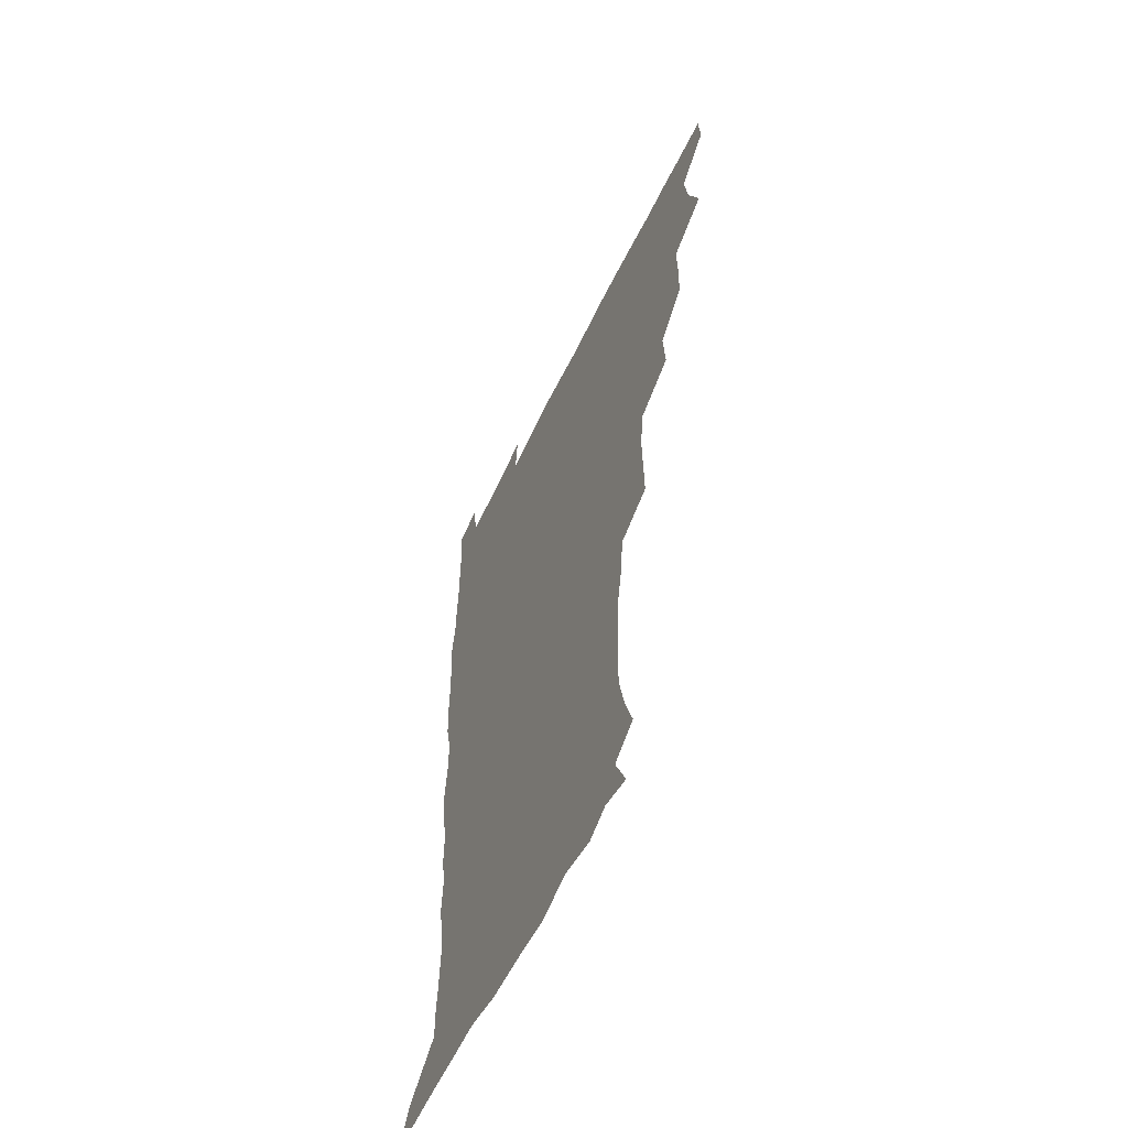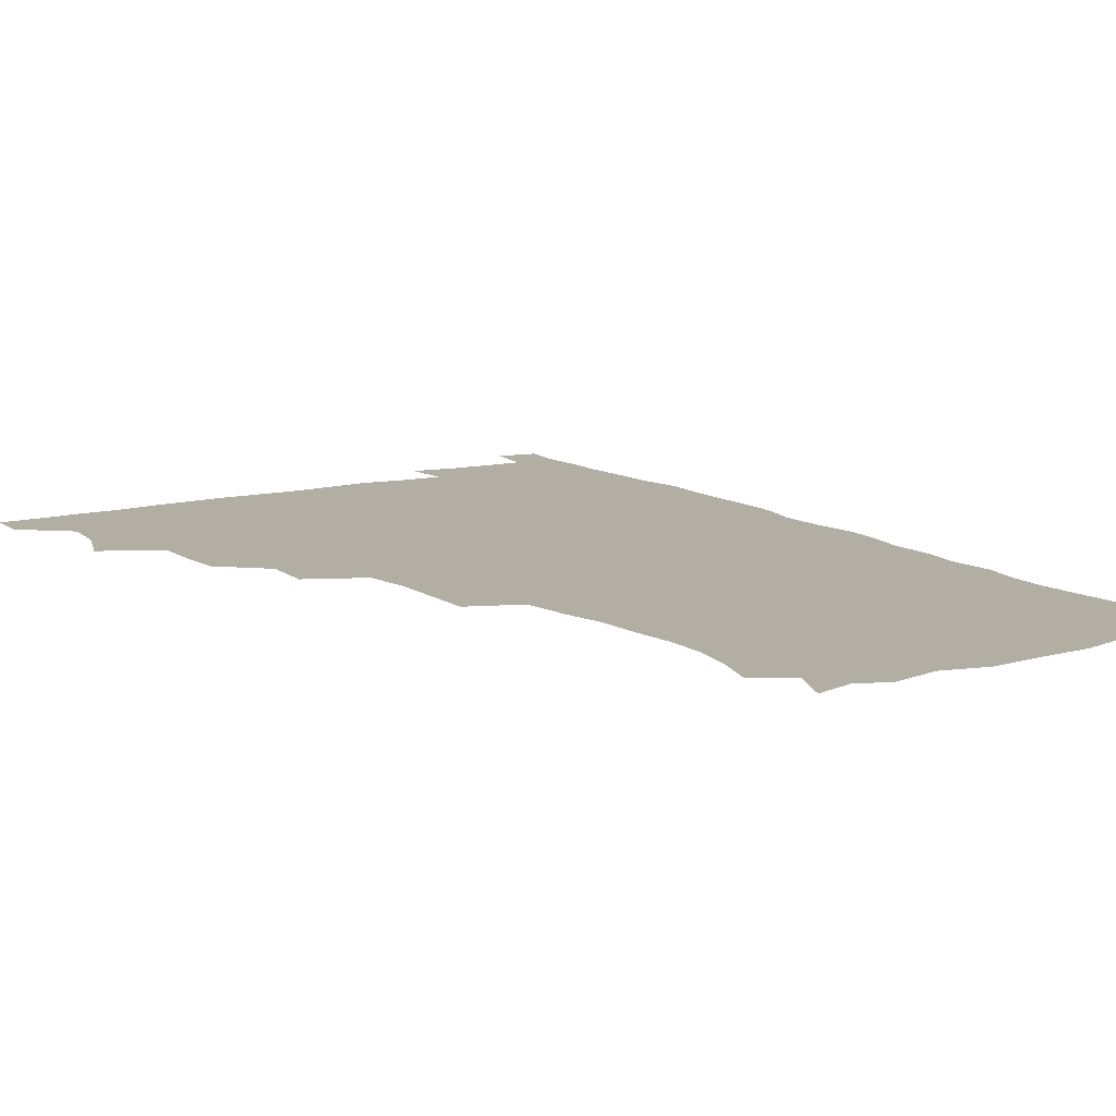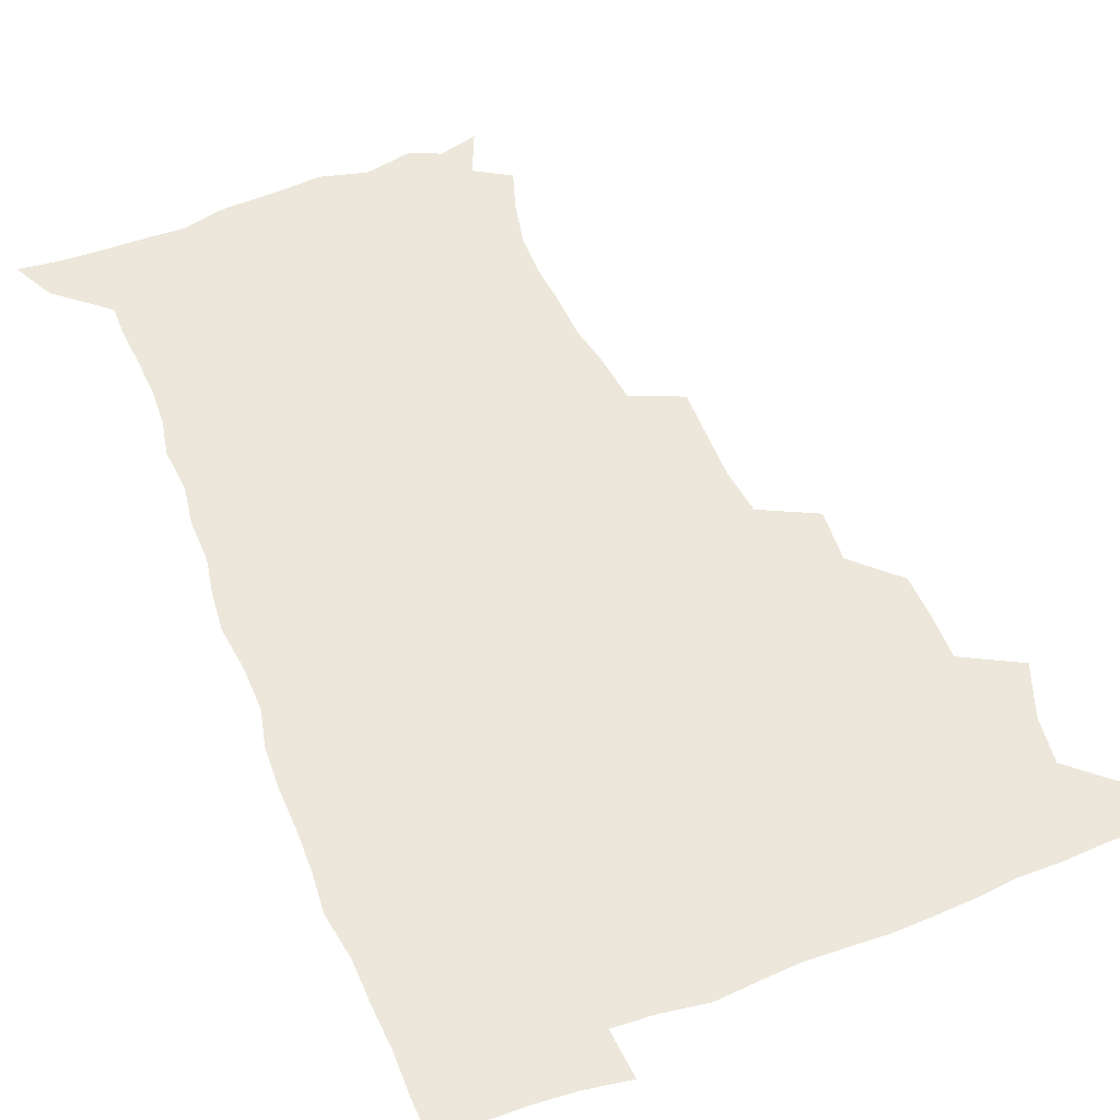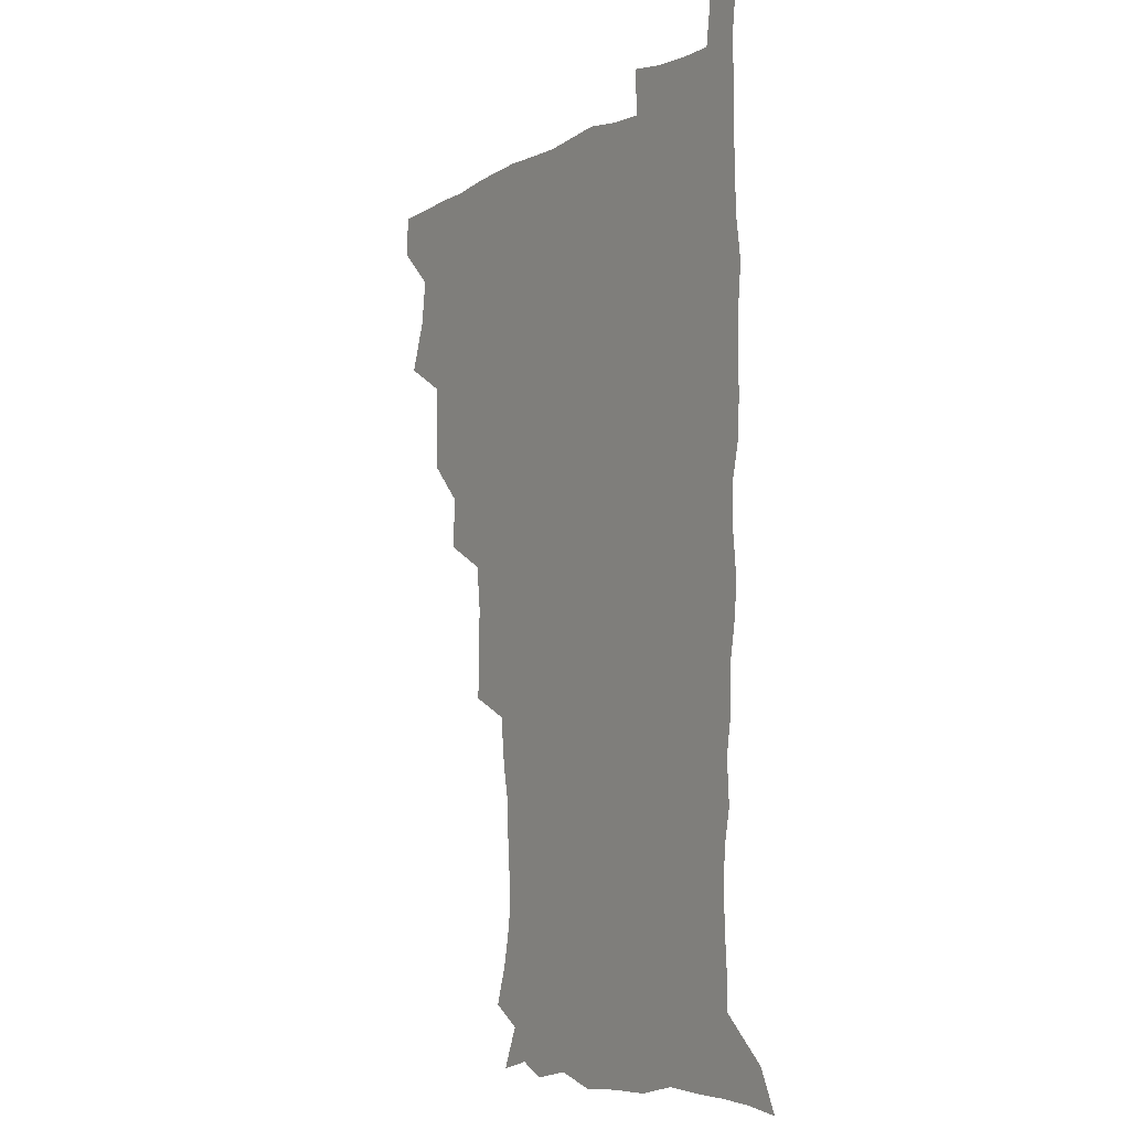
<metadata>
{"format":"obj","ext":"obj","renderer":"f3d","projection":"perspective","resolution":1024,"background":"white","views":[{"elev":-59.1,"azim":-115.5,"up":"+Y"},{"elev":11.0,"azim":-32.9,"up":"+Z"},{"elev":53.1,"azim":158.0,"up":"+Z"},{"elev":-5.5,"azim":58.2,"up":"+Y"}]}
</metadata>
<code>
v 479.9 508.7 0
v 481.2 524.2 0
v 487.4 457 0
v 494.6 476.3 0
v 496.8 493.5 0
v 497.5 509.1 0
v 496.8 524.5 0
v 508.1 412.7 0
v 507.7 429 0
v 508.1 445.7 0
v 511.8 463.8 0
v 512.6 479.1 0
v 514.2 494.8 0
v 513.4 509.5 0
v 511.8 525.4 0
v 522.3 378.2 0
v 523.8 397.4 0
v 525.7 416.2 0
v 526.9 433.5 0
v 526.1 448.7 0
v 527.4 464.5 0
v 528.2 479.8 0
v 529.5 495.1 0
v 528.3 510 0
v 527.2 525.3 0
v 543.6 315.1 0
v 544.1 332.6 0
v 544.5 350.9 0
v 542.5 368.1 0
v 541.5 385.5 0
v 544.1 405.1 0
v 541.8 419 0
v 545.5 437.8 0
v 545.2 452 0
v 544.2 466.2 0
v 544.6 481 0
v 544.6 495.3 0
v 543.5 509.8 0
v 541.6 526.8 0
v 560 195 0
v 565.1 210.3 0
v 568.5 226.7 0
v 568.9 242.1 0
v 567.7 256.6 0
v 567.1 273.9 0
v 564.2 288.5 0
v 562.2 307 0
v 561 324.4 0
v 560.5 341.3 0
v 559.4 357.2 0
v 558.9 374.2 0
v 558.4 390.4 0
v 559.1 407.2 0
v 558.4 422 0
v 559.5 437.7 0
v 560 452.9 0
v 560.1 467.4 0
v 559.8 481.5 0
v 558.9 495.8 0
v 557.8 510.7 0
v 556 527.6 0
v 566 171 0
v 573.1 187.2 0
v 573.3 198.5 0
v 580.8 220.3 0
v 581.7 235.5 0
v 581.6 250.8 0
v 580.8 266.1 0
v 579.1 280.6 0
v 578.2 298.1 0
v 577.3 315.2 0
v 576.6 331.5 0
v 575.2 346 0
v 574.5 361.8 0
v 573.9 377.4 0
v 573.7 393.1 0
v 574.4 409.4 0
v 574.9 424.7 0
v 574.7 439 0
v 574.9 453.7 0
v 574.5 467.8 0
v 573.9 481.9 0
v 573.5 495.9 0
v 572.7 510.3 0
v 570.5 528.2 0
v 580.3 174.9 0
v 585.6 189.3 0
v 589.3 205.8 0
v 594.7 227.1 0
v 594.6 241.7 0
v 594.6 257.2 0
v 593.7 272 0
v 591.9 285.2 0
v 591.4 302.3 0
v 590.6 317.6 0
v 590.1 333.8 0
v 589.7 349.7 0
v 588.9 364.3 0
v 589 380.8 0
v 589 396 0
v 588.9 410.5 0
v 589.8 426.3 0
v 588.8 439.4 0
v 589.3 454.2 0
v 589.6 468.2 0
v 588.3 482.3 0
v 587.8 496.3 0
v 587.1 510.8 0
v 585.3 527.5 0
v 591.1 170 0
v 602.9 196.9 0
v 606.2 215.2 0
v 607.1 229.7 0
v 606.1 241.5 0
v 606.8 260.1 0
v 606.1 274.7 0
v 605.7 290.7 0
v 604.8 305.5 0
v 604.3 320.1 0
v 603.8 335.8 0
v 603.6 351.5 0
v 602.8 365.1 0
v 602.7 380.3 0
v 602.5 395.1 0
v 603.1 411.6 0
v 603.2 426.1 0
v 602.8 439.5 0
v 603.4 454.4 0
v 603.5 468.4 0
v 603 482.4 0
v 601.9 497 0
v 601.5 511.3 0
v 600.2 527 0
v 608.7 173.7 0
v 616.9 198.4 0
v 619 215.7 0
v 619.8 232 0
v 619.9 247 0
v 619.4 261.3 0
v 618.9 276.1 0
v 618.4 291.2 0
v 617.7 305.5 0
v 618 324 0
v 617.6 337.7 0
v 617.3 352.8 0
v 616.6 365.8 0
v 616.9 382 0
v 617 397.2 0
v 617.1 412.1 0
v 617 425.9 0
v 617.1 440.2 0
v 617.7 455.2 0
v 617.4 468.6 0
v 617.6 482.5 0
v 617.7 496.3 0
v 616.7 510.8 0
v 614.5 528 0
v 625.4 169.3 0
v 630.5 196.8 0
v 632.1 216.3 0
v 632.6 233.5 0
v 632.5 247.8 0
v 632.4 263.2 0
v 631.9 278.2 0
v 631.6 293.4 0
v 631.5 308.2 0
v 631.3 322.4 0
v 630.9 337.8 0
v 630.7 353 0
v 630.8 368.8 0
v 630.7 382.3 0
v 630.8 397.5 0
v 630.8 412.7 0
v 630.9 426.1 0
v 630.9 440.4 0
v 631.4 454.8 0
v 631.5 468.5 0
v 631.7 482.5 0
v 632 496.3 0
v 631.1 511.2 0
v 628.7 529.1 0
v 643.9 170.9 0
v 645.1 195.8 0
v 645.3 216.5 0
v 645.3 233.3 0
v 645.3 247.2 0
v 645.2 263.4 0
v 645.1 276.9 0
v 644.6 292.5 0
v 644.4 310.5 0
v 644.6 322.6 0
v 644.5 336.4 0
v 644.3 352.6 0
v 644.3 367.9 0
v 644.3 383.3 0
v 644.5 397.5 0
v 644.8 411.6 0
v 644.7 426.6 0
v 644.6 441.3 0
v 645.4 454.5 0
v 645.7 468.3 0
v 645.9 482.6 0
v 646 496.5 0
v 645.8 510.9 0
v 644.9 526.7 0
v 662.1 171.5 0
v 660 195.6 0
v 658.9 214.5 0
v 658.2 232 0
v 658.7 244.6 0
v 657.8 262.7 0
v 657.9 277.7 0
v 657.7 293 0
v 657.6 308.3 0
v 657.6 322.8 0
v 657.7 336.6 0
v 657.5 353.4 0
v 657.7 367.6 0
v 658.7 380.7 0
v 658.1 396.8 0
v 658.7 410.8 0
v 658.8 425.5 0
v 659.7 439.2 0
v 659.4 454.4 0
v 659.7 468.4 0
v 660 482.4 0
v 660.1 496.6 0
v 660.3 510.8 0
v 660.1 525.8 0
v 658.9 543.5 0
v 679.1 175.5 0
v 674.7 195 0
v 672.2 213.9 0
v 671.3 230.1 0
v 671.4 244.6 0
v 671 260.1 0
v 670.6 276.7 0
v 671 290.8 0
v 670.3 307.8 0
v 670.8 321.8 0
v 670.7 337.1 0
v 671.6 350.7 0
v 671.4 366 0
v 672.1 380.1 0
v 673.4 393.5 0
v 672.8 409.2 0
v 673 424.4 0
v 673.6 438.5 0
v 672.8 454.6 0
v 673.7 468.1 0
v 674.1 482.3 0
v 674.5 496.5 0
v 674.7 510.8 0
v 674.8 525.6 0
v 674.8 540.8 0
v 695.8 174.9 0
v 689.6 193.4 0
v 686 211.2 0
v 684.5 227.5 0
v 684.5 241.8 0
v 684 257.7 0
v 684.2 272.6 0
v 684.4 287.7 0
v 684.5 303.1 0
v 683.8 319.7 0
v 684.9 333.5 0
v 685.8 347.6 0
v 686.1 362.4 0
v 686 377.9 0
v 687.6 391.4 0
v 685.5 410 0
v 688 422.4 0
v 688.2 437.2 0
v 688.3 452.2 0
v 688.4 466.9 0
v 688.8 481.4 0
v 688.9 496.1 0
v 689.1 510.7 0
v 689.6 525.1 0
v 690.1 539.6 0
v 710.8 174.8 0
v 704.2 191.2 0
v 699.6 208.2 0
v 698.7 222.4 0
v 698.1 237.1 0
v 697.6 252.6 0
v 697.1 268.9 0
v 698.3 282.9 0
v 698.5 298.2 0
v 698.3 314.3 0
v 699.5 328.6 0
v 701.4 342.3 0
v 699.8 359.8 0
v 700.2 374.6 0
v 703 387.7 0
v 701.9 404.9 0
v 702.1 420.1 0
v 703.9 434.1 0
v 702.6 450.6 0
v 703.2 465.3 0
v 703.5 480.2 0
v 704.4 494.9 0
v 703.9 510.2 0
v 704.8 524.8 0
v 704.6 539.4 0
v 707.1 557.6 0
v 725.1 174.2 0
v 716.5 191.2 0
v 713.2 203.8 0
v 713.3 215.5 0
v 712.3 229.9 0
v 711.7 245.2 0
v 712.6 259.6 0
v 715.2 272.4 0
v 714.1 289.6 0
v 716.4 303.6 0
v 716.2 319.9 0
v 718.8 333.7 0
v 720.3 348.7 0
v 718.5 366.3 0
v 718.4 382.7 0
v 721.7 396.7 0
v 722.5 412.2 0
v 722.2 428.2 0
v 722.6 444 0
v 724 459.1 0
v 721.4 476.6 0
v 721.2 492.6 0
v 720.3 509 0
v 720.7 524.4 0
v 720.2 539.7 0
v 722.1 554.6 0
v 739.5 172.4 0
v 731.9 187.7 0
f 5 6 1
f 1 6 2
f 6 7 2
f 10 11 3
f 3 11 4
f 11 12 4
f 4 12 5
f 12 13 5
f 5 13 6
f 13 14 6
f 6 14 7
f 14 15 7
f 17 18 8
f 8 18 9
f 18 19 9
f 9 19 10
f 19 20 10
f 10 20 11
f 20 21 11
f 11 21 12
f 21 22 12
f 12 22 13
f 22 23 13
f 13 23 14
f 23 24 14
f 14 24 15
f 24 25 15
f 29 30 16
f 16 30 17
f 30 31 17
f 17 31 18
f 31 32 18
f 18 32 19
f 32 33 19
f 19 33 20
f 33 34 20
f 20 34 21
f 34 35 21
f 21 35 22
f 35 36 22
f 22 36 23
f 36 37 23
f 23 37 24
f 37 38 24
f 24 38 25
f 38 39 25
f 47 48 26
f 26 48 27
f 48 49 27
f 27 49 28
f 49 50 28
f 28 50 29
f 50 51 29
f 29 51 30
f 51 52 30
f 30 52 31
f 52 53 31
f 31 53 32
f 53 54 32
f 32 54 33
f 54 55 33
f 33 55 34
f 55 56 34
f 34 56 35
f 56 57 35
f 35 57 36
f 57 58 36
f 36 58 37
f 58 59 37
f 37 59 38
f 59 60 38
f 38 60 39
f 60 61 39
f 63 64 40
f 40 64 41
f 64 65 41
f 41 65 42
f 65 66 42
f 42 66 43
f 66 67 43
f 43 67 44
f 67 68 44
f 44 68 45
f 68 69 45
f 45 69 46
f 69 70 46
f 46 70 47
f 70 71 47
f 47 71 48
f 71 72 48
f 48 72 49
f 72 73 49
f 49 73 50
f 73 74 50
f 50 74 51
f 74 75 51
f 51 75 52
f 75 76 52
f 52 76 53
f 76 77 53
f 53 77 54
f 77 78 54
f 54 78 55
f 78 79 55
f 55 79 56
f 79 80 56
f 56 80 57
f 80 81 57
f 57 81 58
f 81 82 58
f 58 82 59
f 82 83 59
f 59 83 60
f 83 84 60
f 60 84 61
f 84 85 61
f 62 86 63
f 86 87 63
f 63 87 64
f 87 88 64
f 64 88 65
f 88 89 65
f 65 89 66
f 89 90 66
f 66 90 67
f 90 91 67
f 67 91 68
f 91 92 68
f 68 92 69
f 92 93 69
f 69 93 70
f 93 94 70
f 70 94 71
f 94 95 71
f 71 95 72
f 95 96 72
f 72 96 73
f 96 97 73
f 73 97 74
f 97 98 74
f 74 98 75
f 98 99 75
f 75 99 76
f 99 100 76
f 76 100 77
f 100 101 77
f 77 101 78
f 101 102 78
f 78 102 79
f 102 103 79
f 79 103 80
f 103 104 80
f 80 104 81
f 104 105 81
f 81 105 82
f 105 106 82
f 82 106 83
f 106 107 83
f 83 107 84
f 107 108 84
f 84 108 85
f 108 109 85
f 86 110 87
f 110 111 87
f 87 111 88
f 111 112 88
f 88 112 89
f 112 113 89
f 89 113 90
f 113 114 90
f 90 114 91
f 114 115 91
f 91 115 92
f 115 116 92
f 92 116 93
f 116 117 93
f 93 117 94
f 117 118 94
f 94 118 95
f 118 119 95
f 95 119 96
f 119 120 96
f 96 120 97
f 120 121 97
f 97 121 98
f 121 122 98
f 98 122 99
f 122 123 99
f 99 123 100
f 123 124 100
f 100 124 101
f 124 125 101
f 101 125 102
f 125 126 102
f 102 126 103
f 126 127 103
f 103 127 104
f 127 128 104
f 104 128 105
f 128 129 105
f 105 129 106
f 129 130 106
f 106 130 107
f 130 131 107
f 107 131 108
f 131 132 108
f 108 132 109
f 132 133 109
f 110 134 111
f 134 135 111
f 111 135 112
f 135 136 112
f 112 136 113
f 136 137 113
f 113 137 114
f 137 138 114
f 114 138 115
f 138 139 115
f 115 139 116
f 139 140 116
f 116 140 117
f 140 141 117
f 117 141 118
f 141 142 118
f 118 142 119
f 142 143 119
f 119 143 120
f 143 144 120
f 120 144 121
f 144 145 121
f 121 145 122
f 145 146 122
f 122 146 123
f 146 147 123
f 123 147 124
f 147 148 124
f 124 148 125
f 148 149 125
f 125 149 126
f 149 150 126
f 126 150 127
f 150 151 127
f 127 151 128
f 151 152 128
f 128 152 129
f 152 153 129
f 129 153 130
f 153 154 130
f 130 154 131
f 154 155 131
f 131 155 132
f 155 156 132
f 132 156 133
f 156 157 133
f 134 158 135
f 158 159 135
f 135 159 136
f 159 160 136
f 136 160 137
f 160 161 137
f 137 161 138
f 161 162 138
f 138 162 139
f 162 163 139
f 139 163 140
f 163 164 140
f 140 164 141
f 164 165 141
f 141 165 142
f 165 166 142
f 142 166 143
f 166 167 143
f 143 167 144
f 167 168 144
f 144 168 145
f 168 169 145
f 145 169 146
f 169 170 146
f 146 170 147
f 170 171 147
f 147 171 148
f 171 172 148
f 148 172 149
f 172 173 149
f 149 173 150
f 173 174 150
f 150 174 151
f 174 175 151
f 151 175 152
f 175 176 152
f 152 176 153
f 176 177 153
f 153 177 154
f 177 178 154
f 154 178 155
f 178 179 155
f 155 179 156
f 179 180 156
f 156 180 157
f 180 181 157
f 158 182 159
f 182 183 159
f 159 183 160
f 183 184 160
f 160 184 161
f 184 185 161
f 161 185 162
f 185 186 162
f 162 186 163
f 186 187 163
f 163 187 164
f 187 188 164
f 164 188 165
f 188 189 165
f 165 189 166
f 189 190 166
f 166 190 167
f 190 191 167
f 167 191 168
f 191 192 168
f 168 192 169
f 192 193 169
f 169 193 170
f 193 194 170
f 170 194 171
f 194 195 171
f 171 195 172
f 195 196 172
f 172 196 173
f 196 197 173
f 173 197 174
f 197 198 174
f 174 198 175
f 198 199 175
f 175 199 176
f 199 200 176
f 176 200 177
f 200 201 177
f 177 201 178
f 201 202 178
f 178 202 179
f 202 203 179
f 179 203 180
f 203 204 180
f 180 204 181
f 204 205 181
f 182 206 183
f 206 207 183
f 183 207 184
f 207 208 184
f 184 208 185
f 208 209 185
f 185 209 186
f 209 210 186
f 186 210 187
f 210 211 187
f 187 211 188
f 211 212 188
f 188 212 189
f 212 213 189
f 189 213 190
f 213 214 190
f 190 214 191
f 214 215 191
f 191 215 192
f 215 216 192
f 192 216 193
f 216 217 193
f 193 217 194
f 217 218 194
f 194 218 195
f 218 219 195
f 195 219 196
f 219 220 196
f 196 220 197
f 220 221 197
f 197 221 198
f 221 222 198
f 198 222 199
f 222 223 199
f 199 223 200
f 223 224 200
f 200 224 201
f 224 225 201
f 201 225 202
f 225 226 202
f 202 226 203
f 226 227 203
f 203 227 204
f 227 228 204
f 204 228 205
f 228 229 205
f 206 231 207
f 231 232 207
f 207 232 208
f 232 233 208
f 208 233 209
f 233 234 209
f 209 234 210
f 234 235 210
f 210 235 211
f 235 236 211
f 211 236 212
f 236 237 212
f 212 237 213
f 237 238 213
f 213 238 214
f 238 239 214
f 214 239 215
f 239 240 215
f 215 240 216
f 240 241 216
f 216 241 217
f 241 242 217
f 217 242 218
f 242 243 218
f 218 243 219
f 243 244 219
f 219 244 220
f 244 245 220
f 220 245 221
f 245 246 221
f 221 246 222
f 246 247 222
f 222 247 223
f 247 248 223
f 223 248 224
f 248 249 224
f 224 249 225
f 249 250 225
f 225 250 226
f 250 251 226
f 226 251 227
f 251 252 227
f 227 252 228
f 252 253 228
f 228 253 229
f 253 254 229
f 229 254 230
f 254 255 230
f 231 256 232
f 256 257 232
f 232 257 233
f 257 258 233
f 233 258 234
f 258 259 234
f 234 259 235
f 259 260 235
f 235 260 236
f 260 261 236
f 236 261 237
f 261 262 237
f 237 262 238
f 262 263 238
f 238 263 239
f 263 264 239
f 239 264 240
f 264 265 240
f 240 265 241
f 265 266 241
f 241 266 242
f 266 267 242
f 242 267 243
f 267 268 243
f 243 268 244
f 268 269 244
f 244 269 245
f 269 270 245
f 245 270 246
f 270 271 246
f 246 271 247
f 271 272 247
f 247 272 248
f 272 273 248
f 248 273 249
f 273 274 249
f 249 274 250
f 274 275 250
f 250 275 251
f 275 276 251
f 251 276 252
f 276 277 252
f 252 277 253
f 277 278 253
f 253 278 254
f 278 279 254
f 254 279 255
f 279 280 255
f 256 281 257
f 281 282 257
f 257 282 258
f 282 283 258
f 258 283 259
f 283 284 259
f 259 284 260
f 284 285 260
f 260 285 261
f 285 286 261
f 261 286 262
f 286 287 262
f 262 287 263
f 287 288 263
f 263 288 264
f 288 289 264
f 264 289 265
f 289 290 265
f 265 290 266
f 290 291 266
f 266 291 267
f 291 292 267
f 267 292 268
f 292 293 268
f 268 293 269
f 293 294 269
f 269 294 270
f 294 295 270
f 270 295 271
f 295 296 271
f 271 296 272
f 296 297 272
f 272 297 273
f 297 298 273
f 273 298 274
f 298 299 274
f 274 299 275
f 299 300 275
f 275 300 276
f 300 301 276
f 276 301 277
f 301 302 277
f 277 302 278
f 302 303 278
f 278 303 279
f 303 304 279
f 279 304 280
f 304 305 280
f 281 307 282
f 307 308 282
f 282 308 283
f 308 309 283
f 283 309 284
f 309 310 284
f 284 310 285
f 310 311 285
f 285 311 286
f 311 312 286
f 286 312 287
f 312 313 287
f 287 313 288
f 313 314 288
f 288 314 289
f 314 315 289
f 289 315 290
f 315 316 290
f 290 316 291
f 316 317 291
f 291 317 292
f 317 318 292
f 292 318 293
f 318 319 293
f 293 319 294
f 319 320 294
f 294 320 295
f 320 321 295
f 295 321 296
f 321 322 296
f 296 322 297
f 322 323 297
f 297 323 298
f 323 324 298
f 298 324 299
f 324 325 299
f 299 325 300
f 325 326 300
f 300 326 301
f 326 327 301
f 301 327 302
f 327 328 302
f 302 328 303
f 328 329 303
f 303 329 304
f 329 330 304
f 304 330 305
f 330 331 305
f 305 331 306
f 331 332 306
f 307 333 308
f 333 334 308
f 308 334 309

</code>
